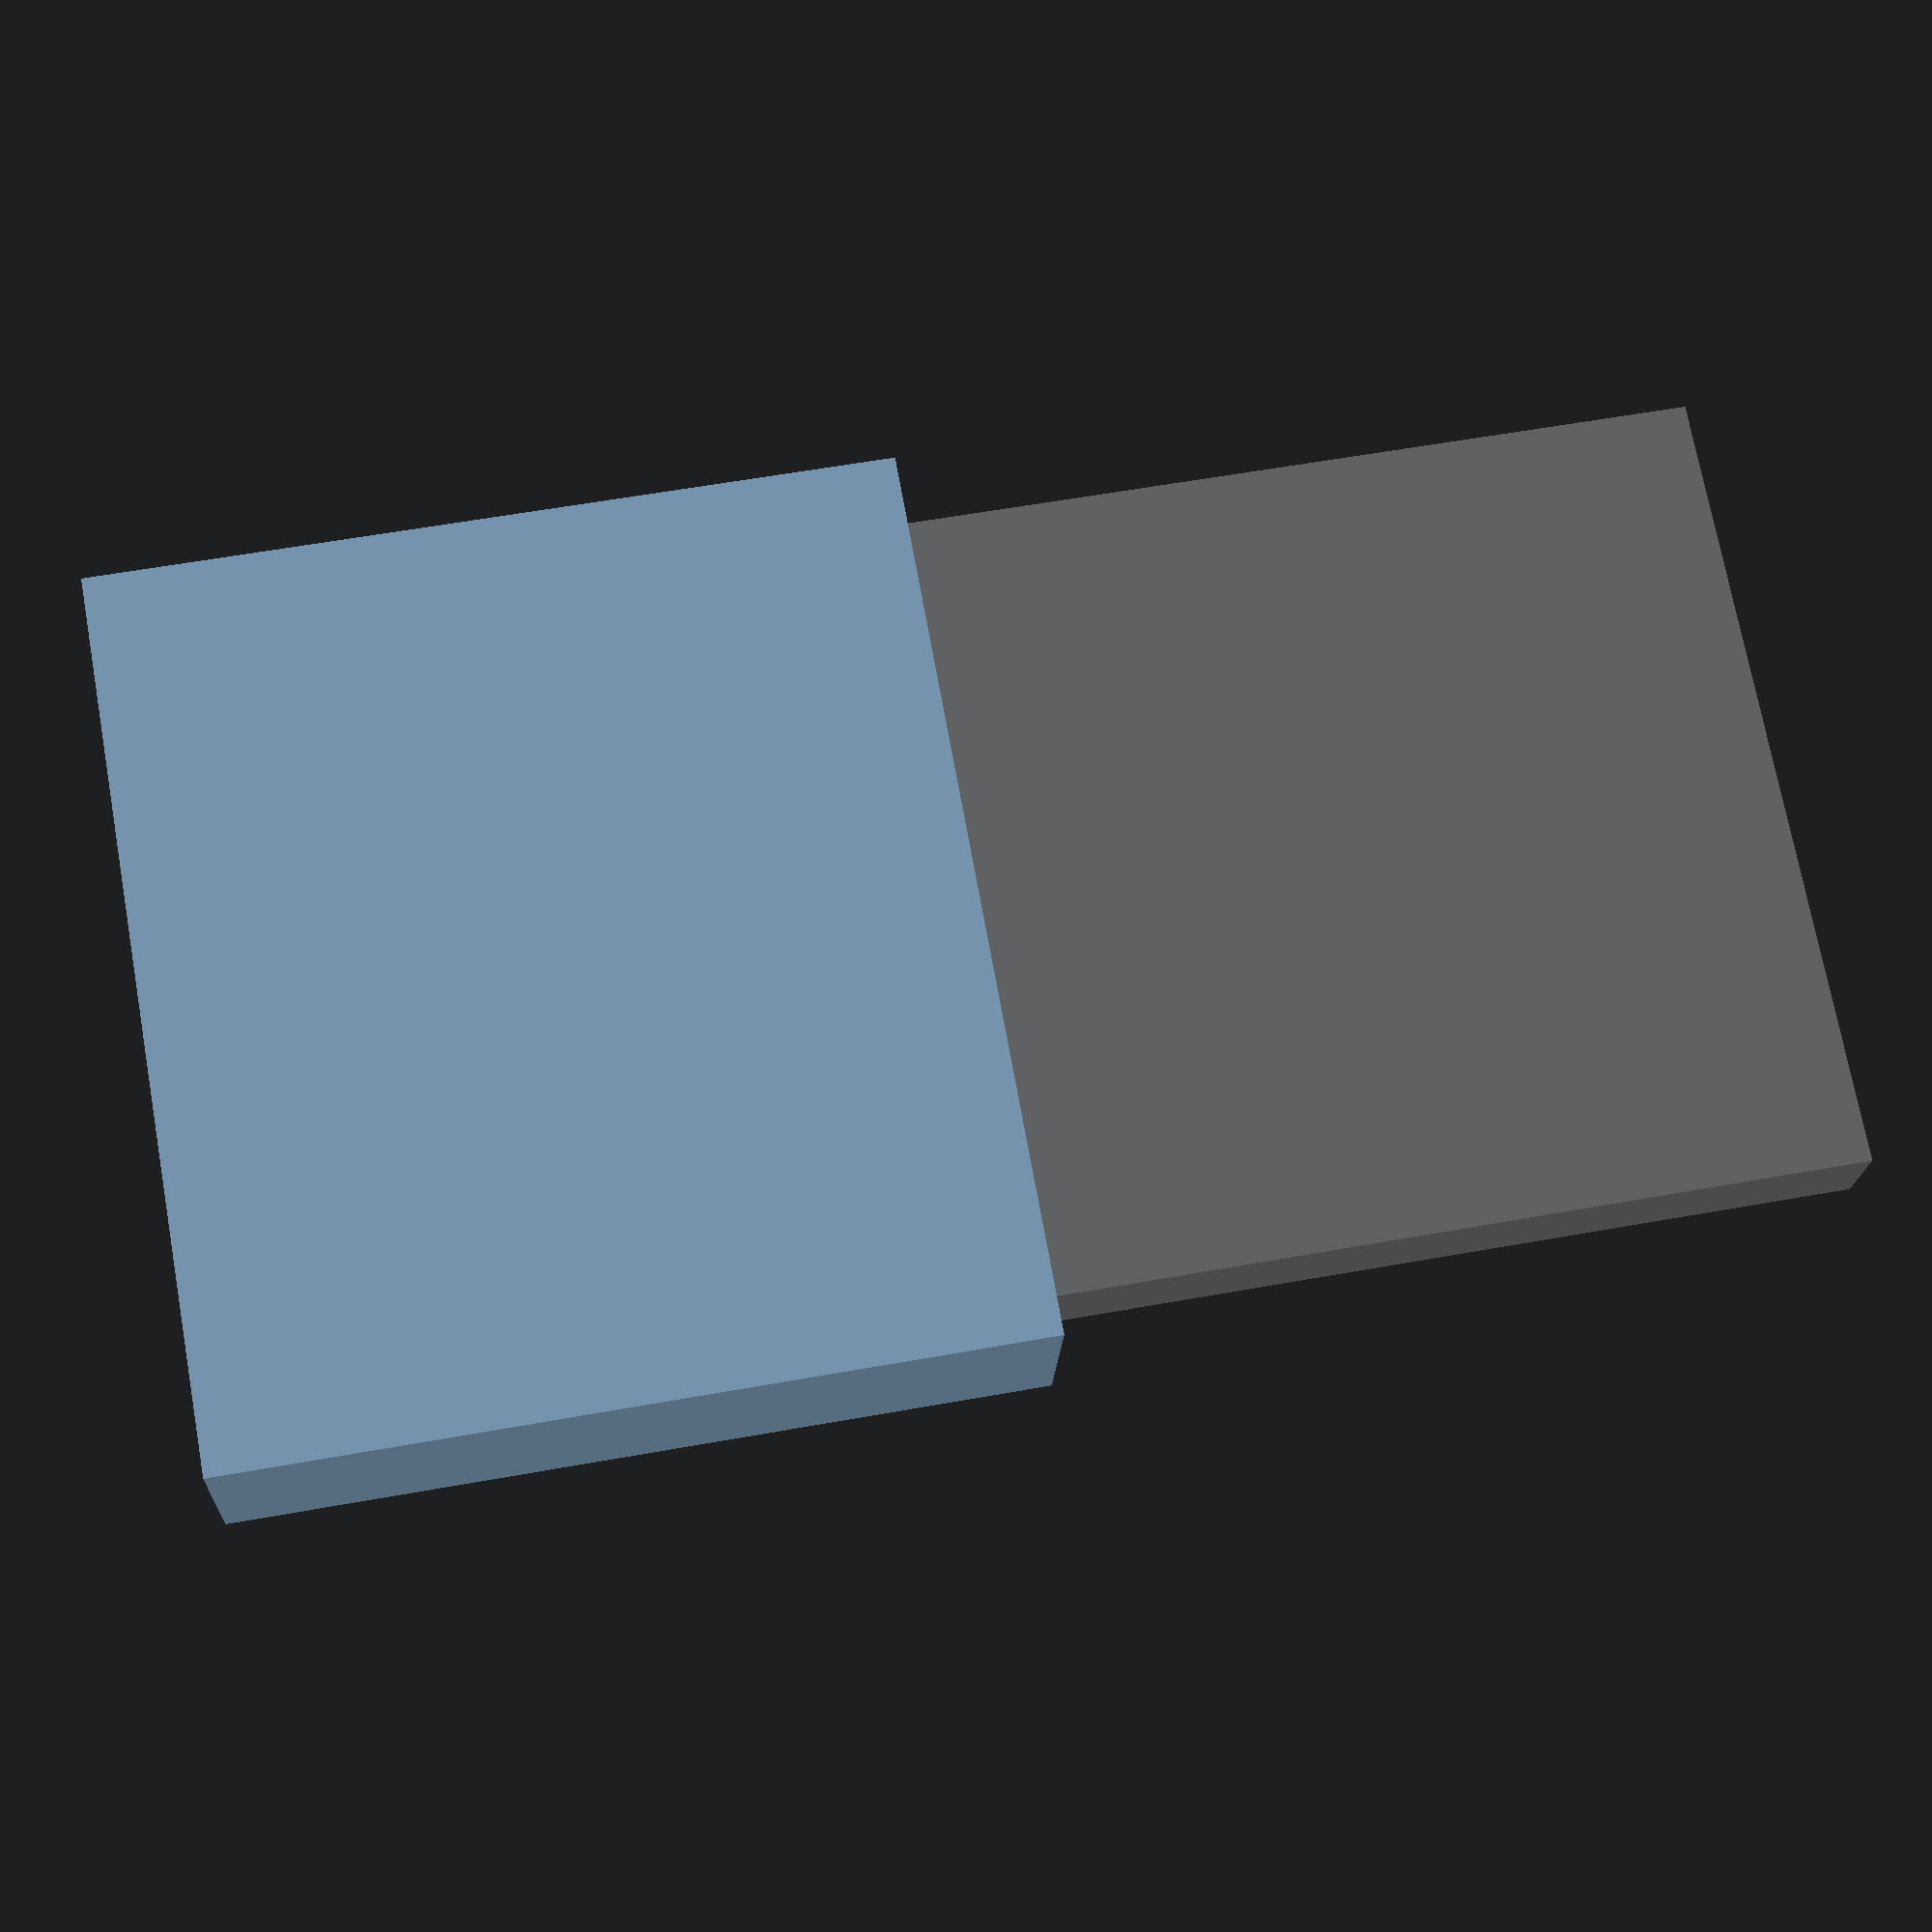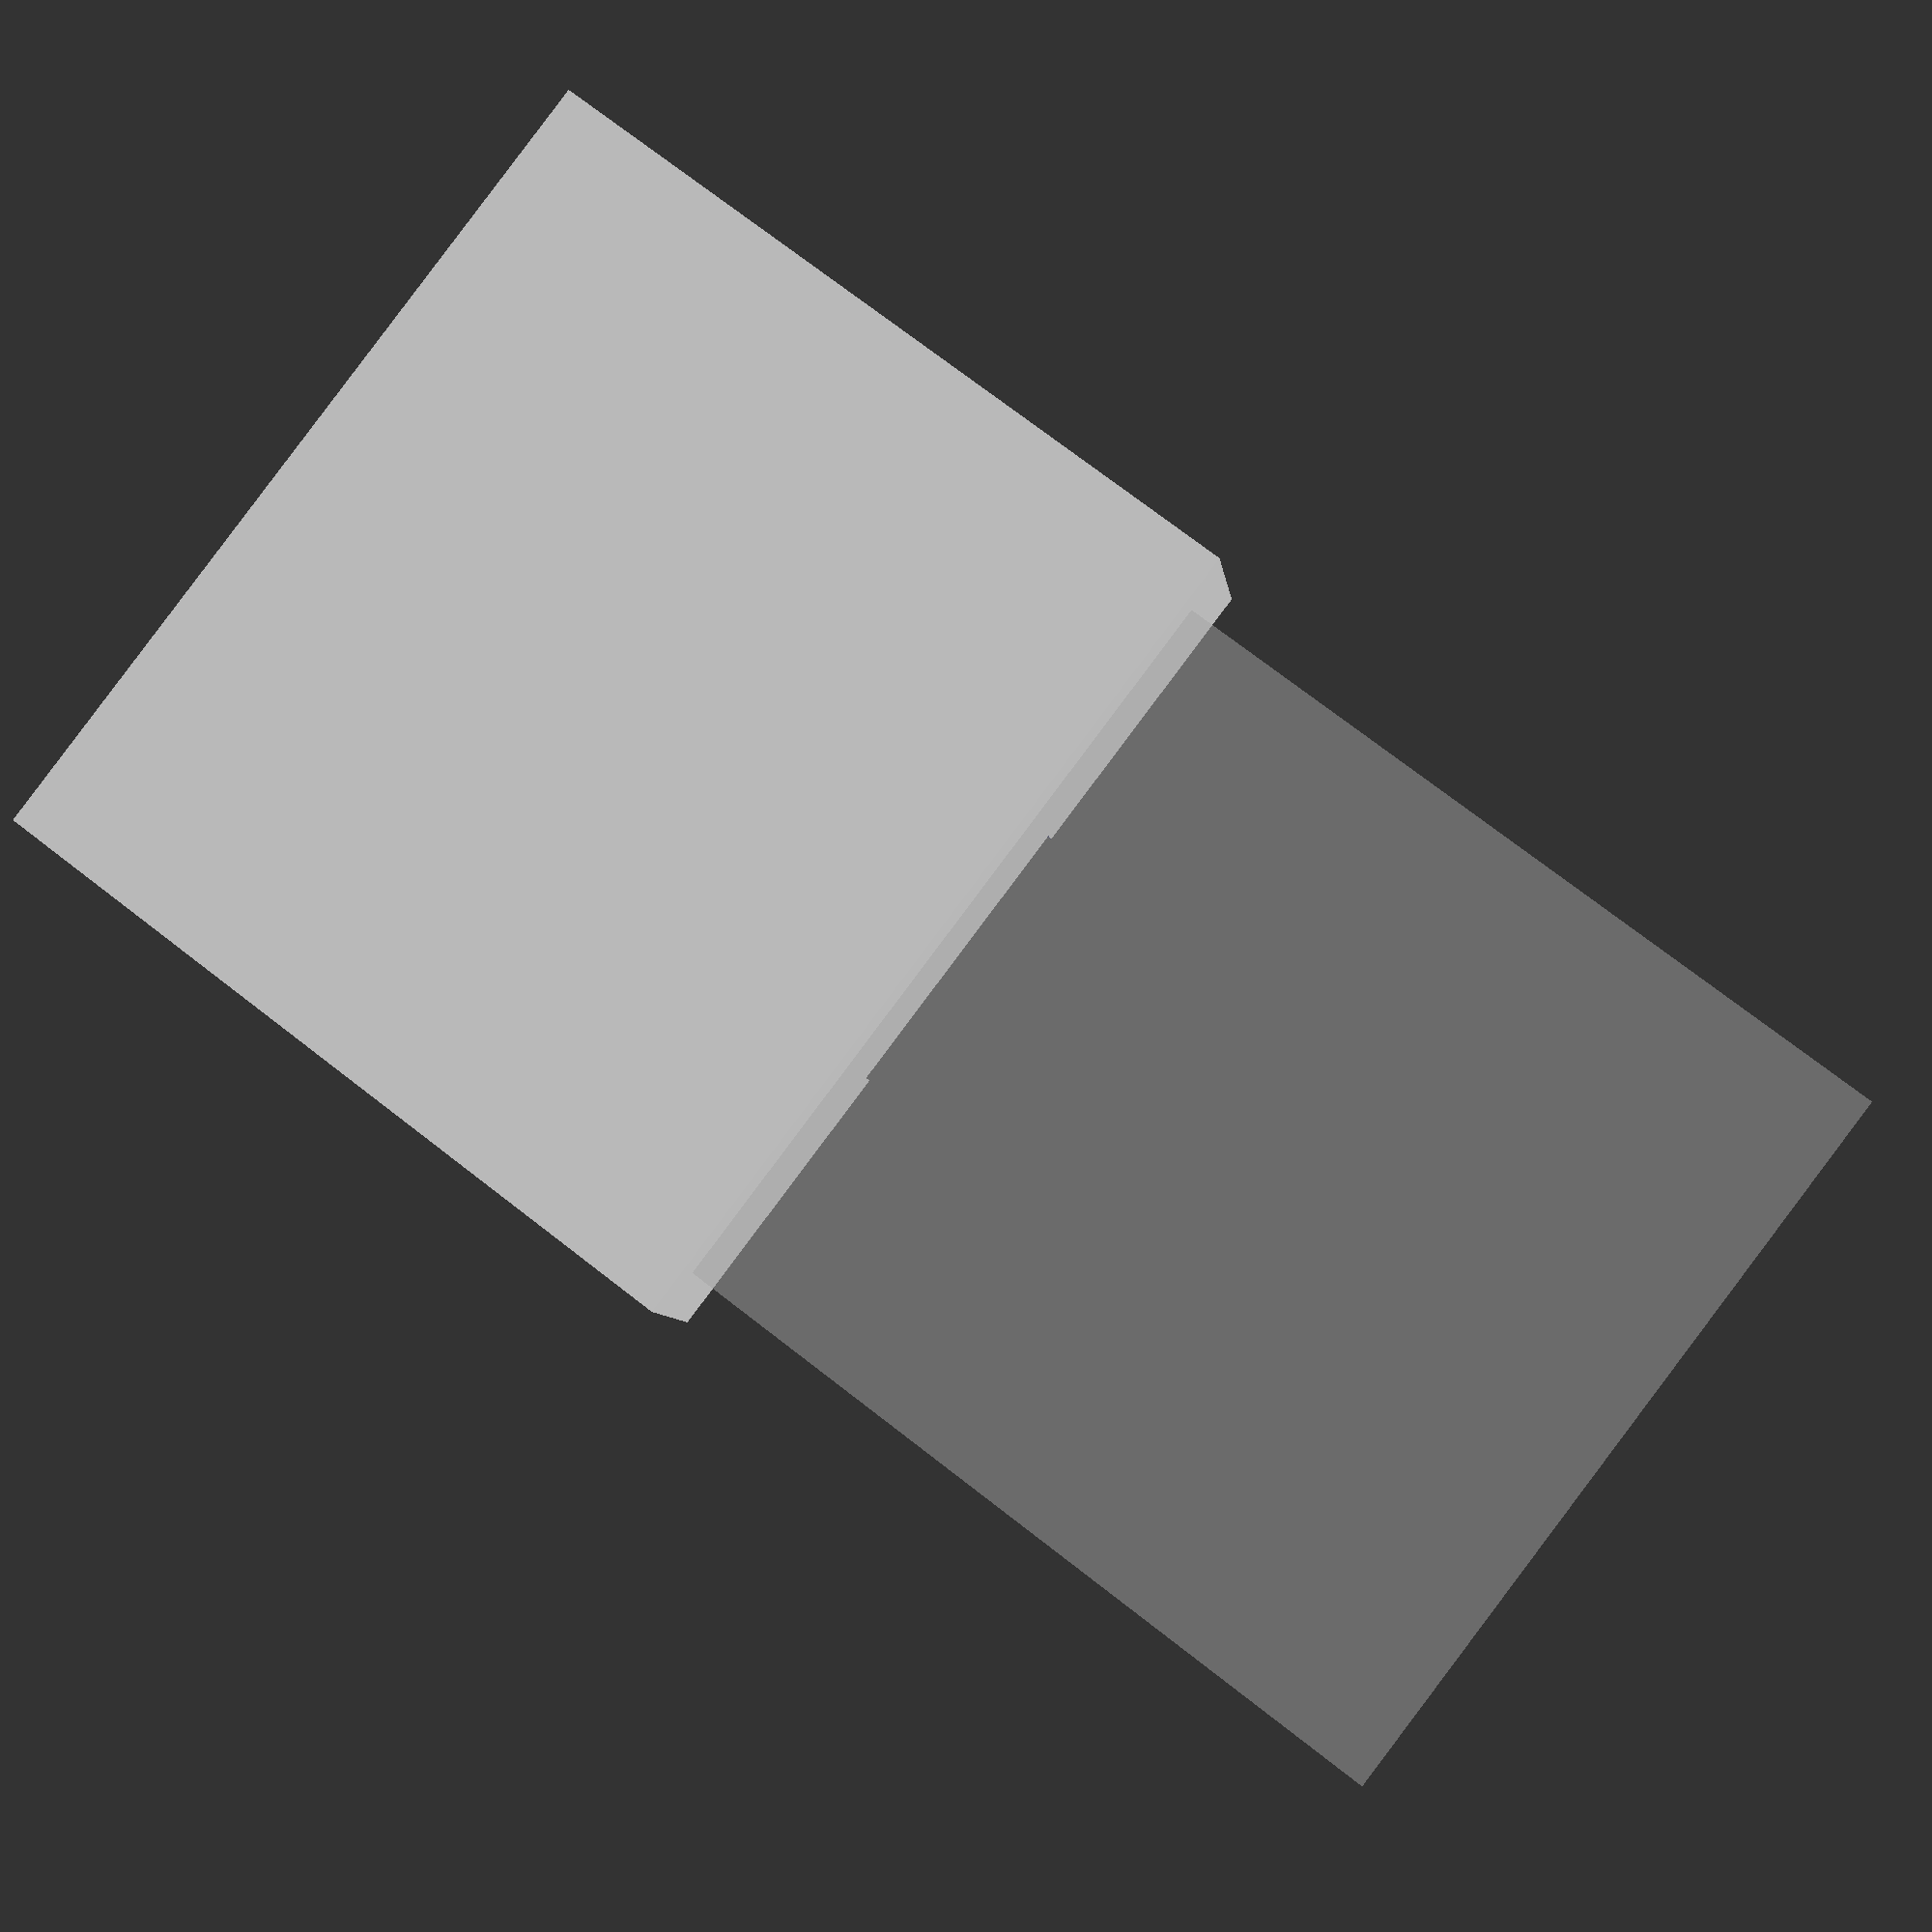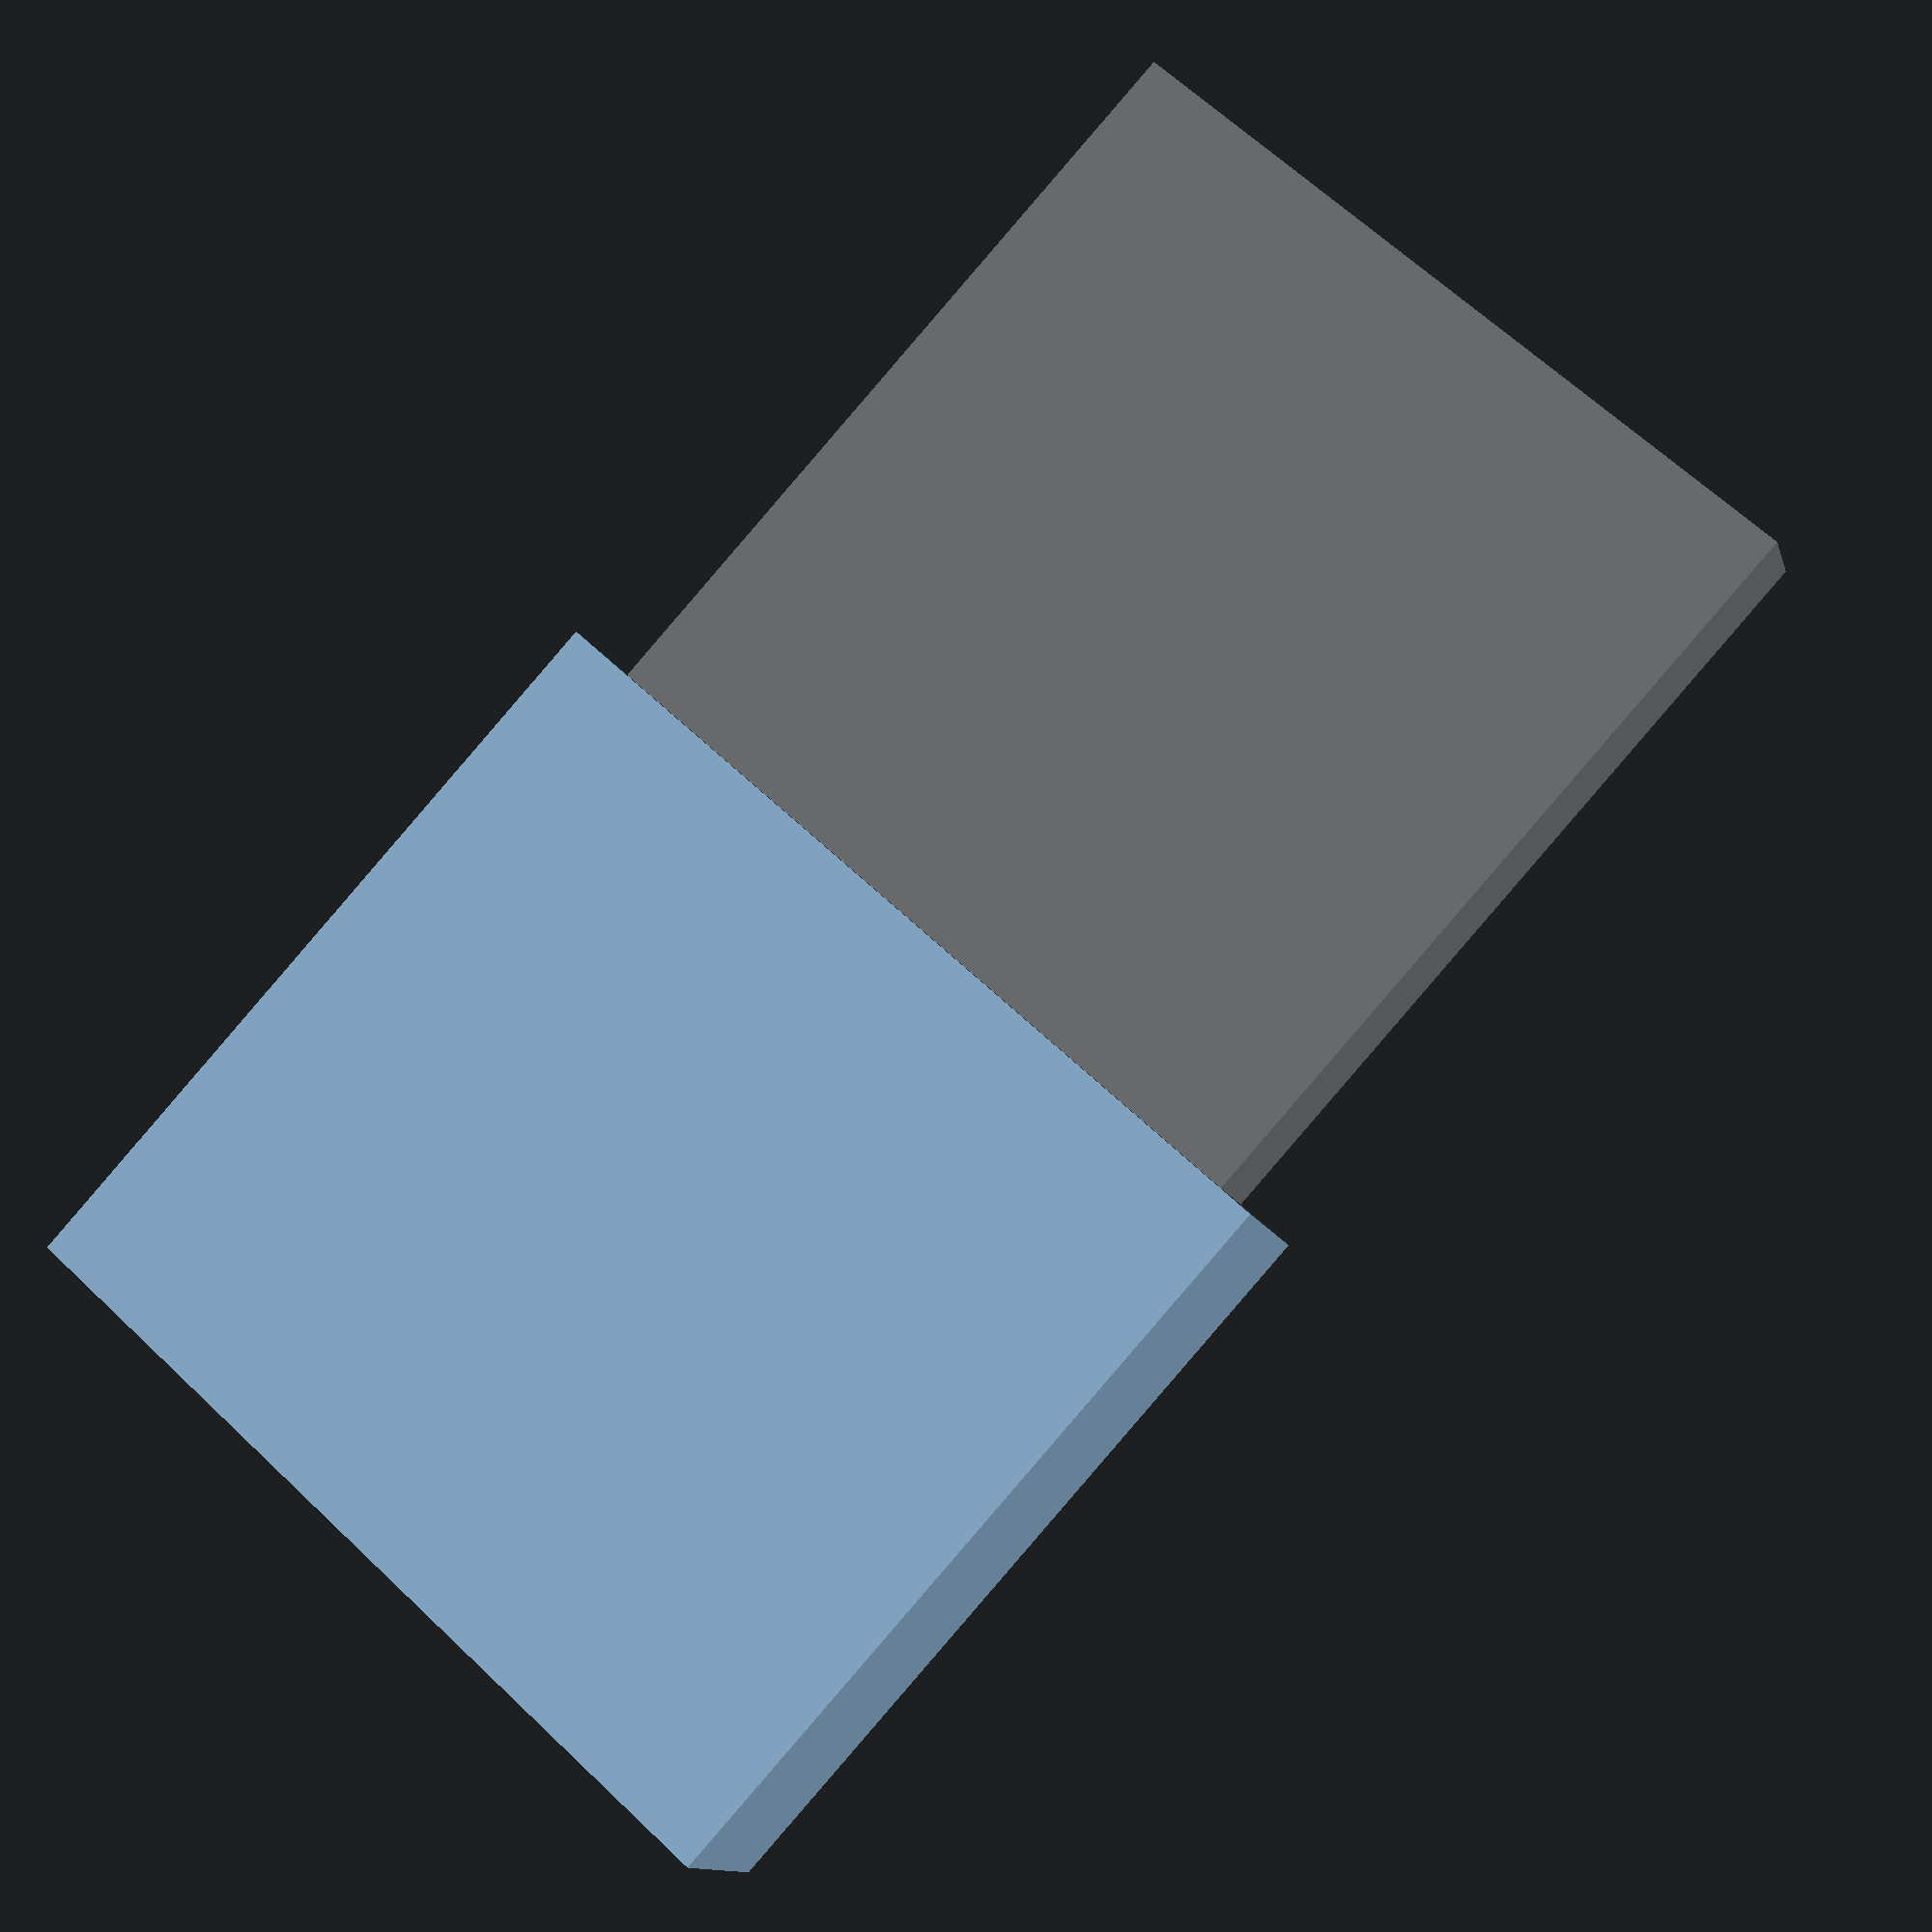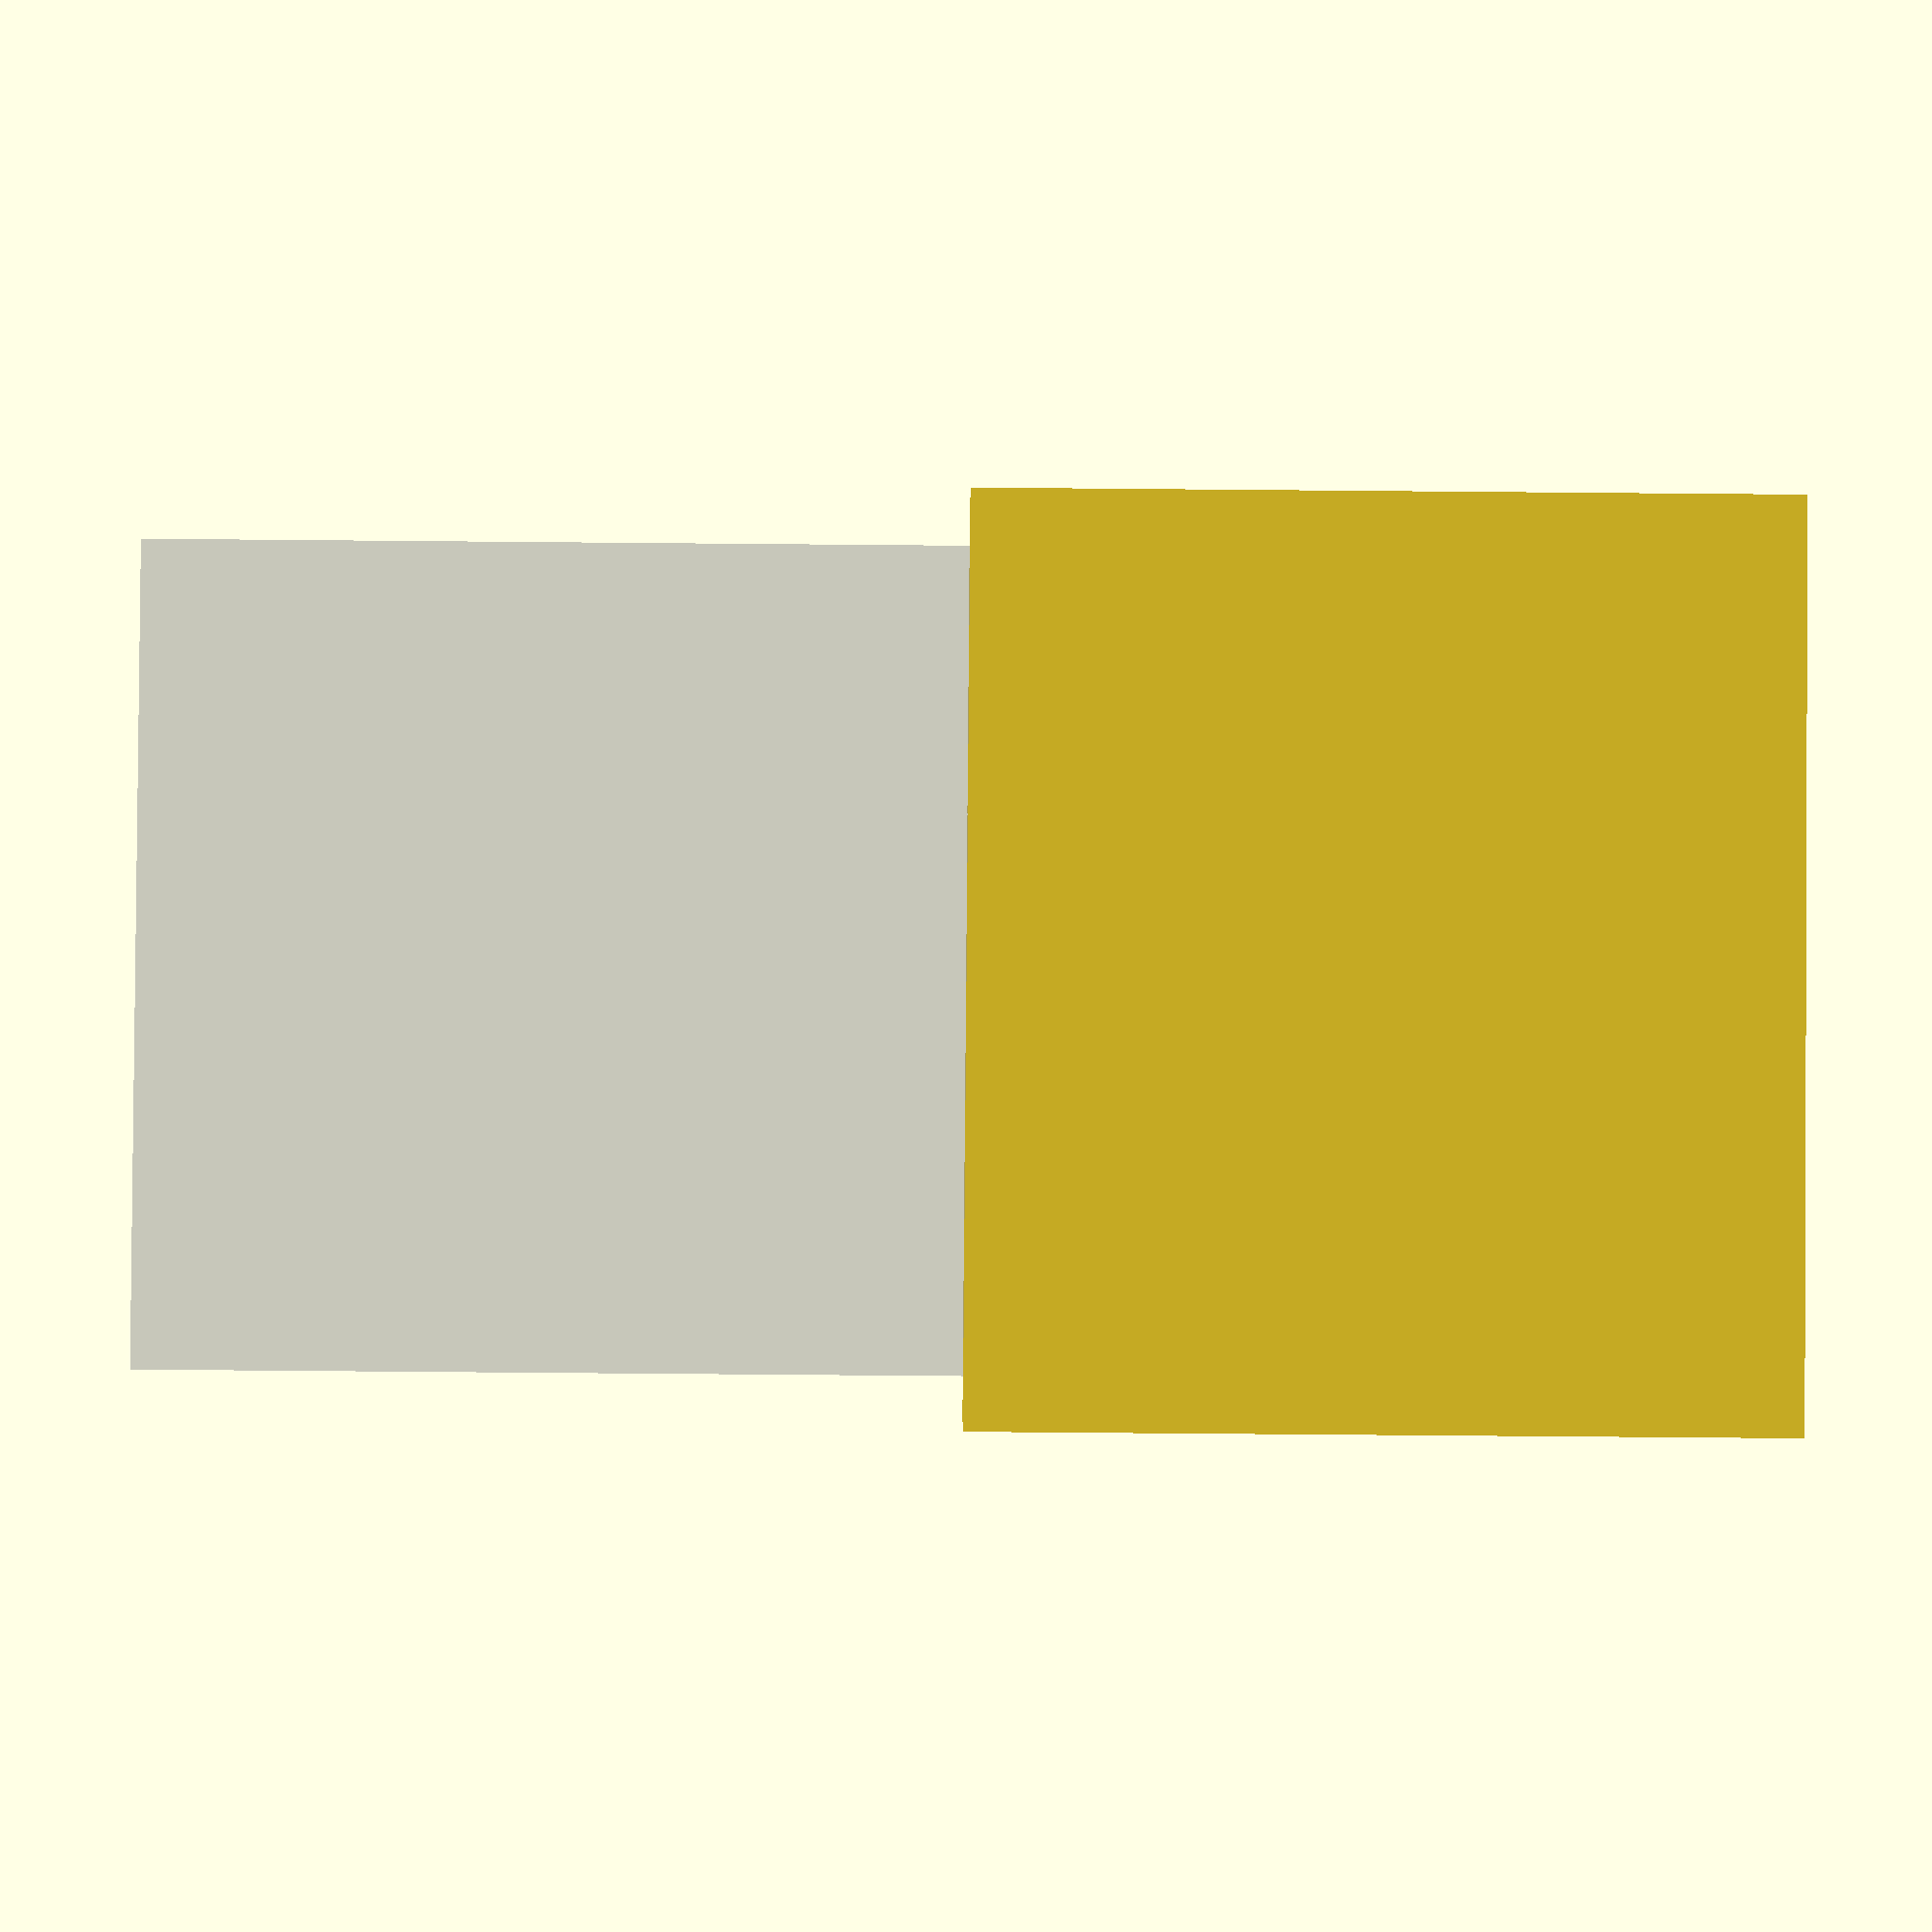
<openscad>


module phone(){
    hull(){
        translate([0,-35,0]) cylinder(r=6,h=170);
        translate([0,35,0]) cylinder(r=6,h=170);
    }
}
 

module angle_lock(h=3,radius=15,steps=30){
    angle = 360/steps;
    points = [
        for(i=[0:angle:360-1])
            [cos(i)*radius,sin(i)*radius,-1],
        for(i=[0:angle:360-1])
            [cos(i)*radius,sin(i)*radius,h*((i/angle)%2)],[0,0,h/2]
    ];
    faces = [
        [for(i=[0:1:steps-1]) i],// bottom
        for(i=[0:1:steps-1]) 
                [i+steps,((i+1)%steps)+steps, (i+1)%steps,i],
        for(i=[0:1:steps-1])
           [ steps*2,((i+1)%steps)+steps,i+steps],// top

    ];
    polyhedron(points,faces,convexity=5);
}
module support(){
    largeur = 85;
    difference(){
        translate([-7.5,-largeur/2,0]) cube([16,largeur,120]);
        translate([0,0,4]) phone();
        cube([20,20,9],center=true);
        translate([0,-36,10]) cube([20,72,170]);
    }
}
module arm(){
    difference(){
        hull(){
            translate([-40,-15,15]) rotate([90,0,0]) cylinder(r=15,h=4  );
            translate([-9,-35,25]) cube([3,10,30]);
        }
        
    }
    
}
module screw_hole(){
    translate([0,0,0]) 
        rotate([90,0,0]) 
        cylinder(r=4,h=100, center=true);
    translate([0,25,0]) 
        rotate([90,0,0]) 
        cylinder(r=8,h=10,center=true);
    translate([0,-25,0]) 
        rotate([90,0,0]) 
        cylinder(r=8,h=10,center=true);    
    }
    
module full_support(){
    support();
    translate([-40,0,15]) rotate([90,0,0]){
        translate([0,0,-15]) 
            angle_lock();
        translate([0,0,15]) 
            rotate([0,180,0]) 
            angle_lock();
    }
    arm();
    mirror([0,1,0]) arm();
}
module tail_support(){
        translate([-20,0,-5]) difference(){ 
        rotate([0,8,0]) 
            translate([-15,-12,-100]) cube([15,24,100]);
        translate([-30,-13,-105]) cube([15,26,110]);
    }
}
module pillar(){
    difference(){
        translate([0,0,30]) rotate([90,0,0]){
            translate([0,0,12]) rotate([0,0,6]) angle_lock();
            translate([0,0,-12]) rotate([0,180,6]) angle_lock();
            hull(){
                cylinder(r=15,h=24,center=true);
                translate([0,-30,0]) cube([30,1,24],center=true);
            }
        }
        translate([0,0,-3]) fixture(0.5);
        translate([0,0,30]) screw_hole();

    }
}

module fixture(tolerance=0){
    for(i = [0:36:360]){
        rotate([0,0,i]) translate([8,0,-1]) cylinder(r=2+tolerance,h=21);
        }
    translate([0,0,-1]) cylinder(r=9+tolerance,h=21);
    translate([0,0,19]) cylinder(r1=8+tolerance,r2=1+tolerance,h=9+tolerance);
    
    }
module plate(){
    difference(){
        union(){
            hull(){
                for (i=[0:90:360]){
                    rotate([0,0,i+45]) 
                        translate([20,0,0]) 
                        sphere(r=4);
                }
            }
            fixture(0);
        }
        translate([-20,-20,-4])cube([40,40,4]);
        for (i=[0:90:360]){
            rotate([0,0,i+45]){ 
                translate([17,0,-1]) 
                    cylinder(r=2,h=10);
                translate([17,0,2]) 
                    cylinder(r=4,h=10);
            }
        }
    }
}

module magnet(h=2.75,l=59,t=9.75,tolerance=0.5){
    cube([h+tolerance,l+tolerance,t+tolerance],center=true);
    }
    
* translate([0,0,-5]) union(){
    translate([0,0,5]) pillar();    
    plate();
}
  
translate([0,15,30]) rotate([90,0,0]) angle_lock();
translate([0,-15,30]) rotate([-90,0,0]) angle_lock();
difference(){
    hull(){
        translate([0,0,30]) 
            rotate([90,0,0]) cylinder(r=15,h=32,center=true);
        translate([25,0,40]) cube([20,90,80],center=true);
    }
    translate([0,0,50]) cube([35,30,140],center=true);
}
%translate([20,0,0]) difference(){    
    translate([0,-40,0]) cube([10,80,160]);
    for(i = [0:11]){    
     translate([2,0,10+i*13]) magnet(h=6);
    }
}

</openscad>
<views>
elev=121.7 azim=76.5 roll=280.6 proj=p view=solid
elev=105.5 azim=79.4 roll=232.3 proj=p view=solid
elev=89.5 azim=108.5 roll=319.3 proj=p view=wireframe
elev=250.4 azim=248.7 roll=90.5 proj=p view=solid
</views>
